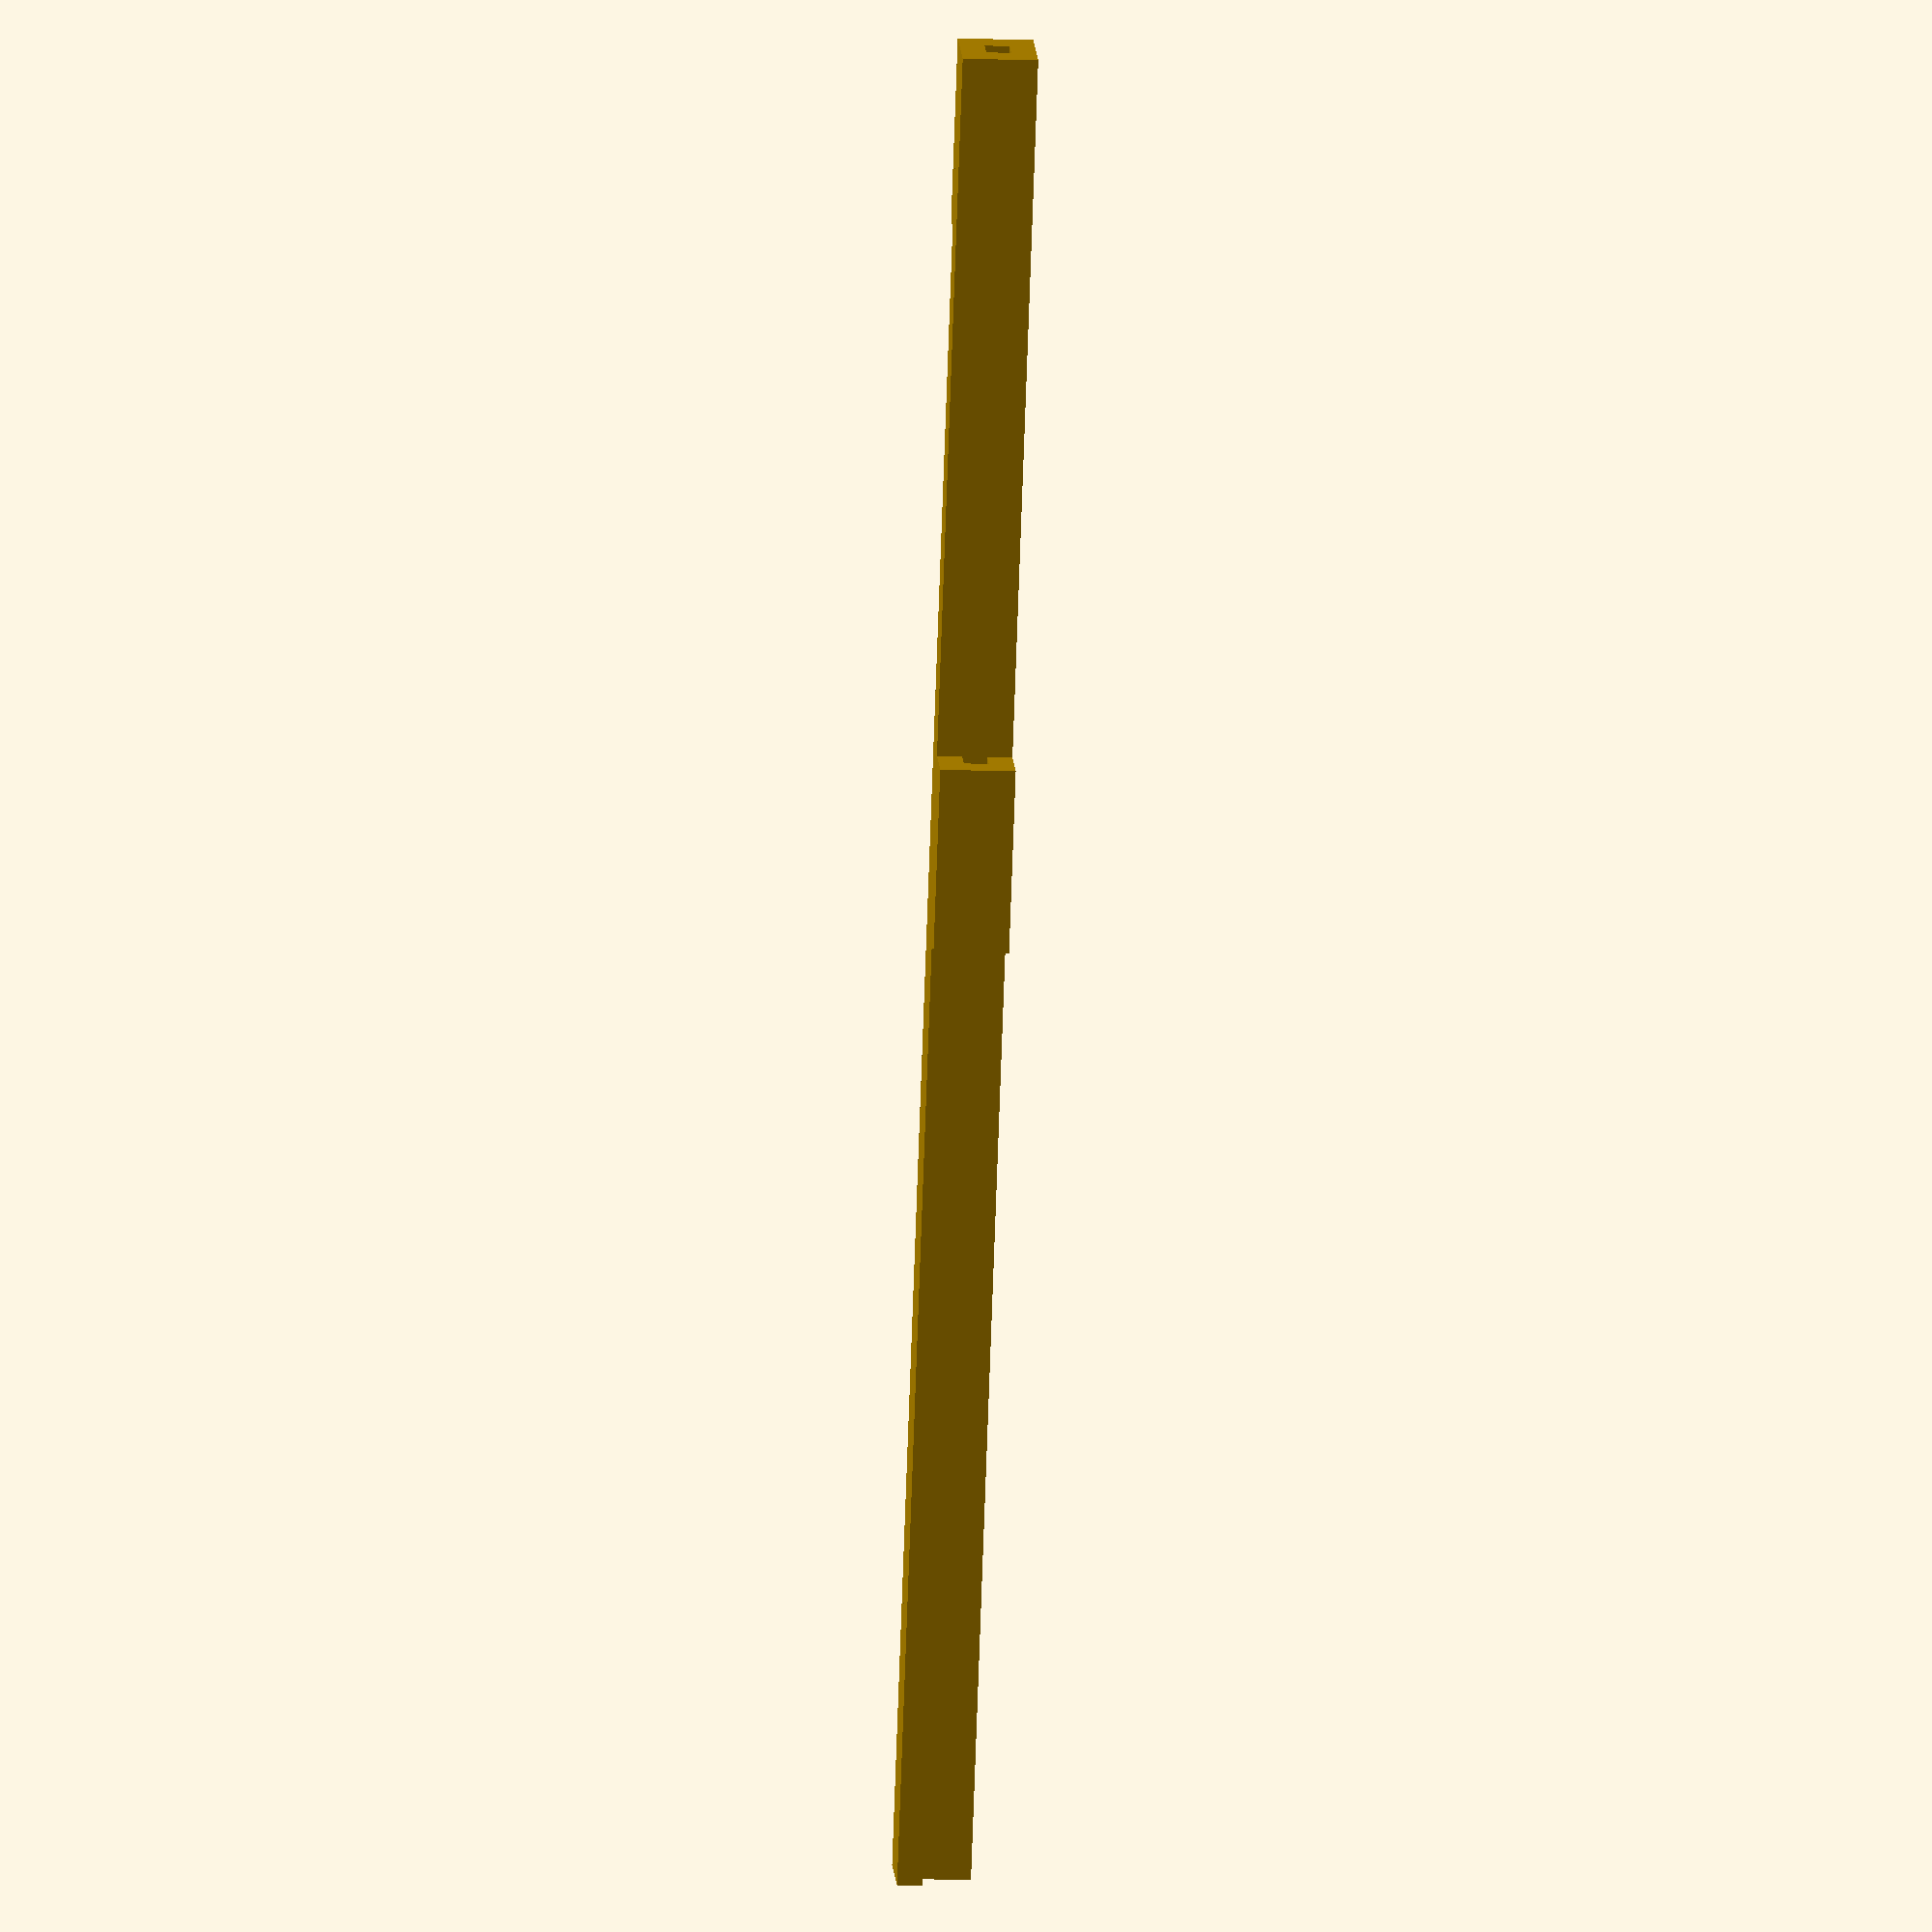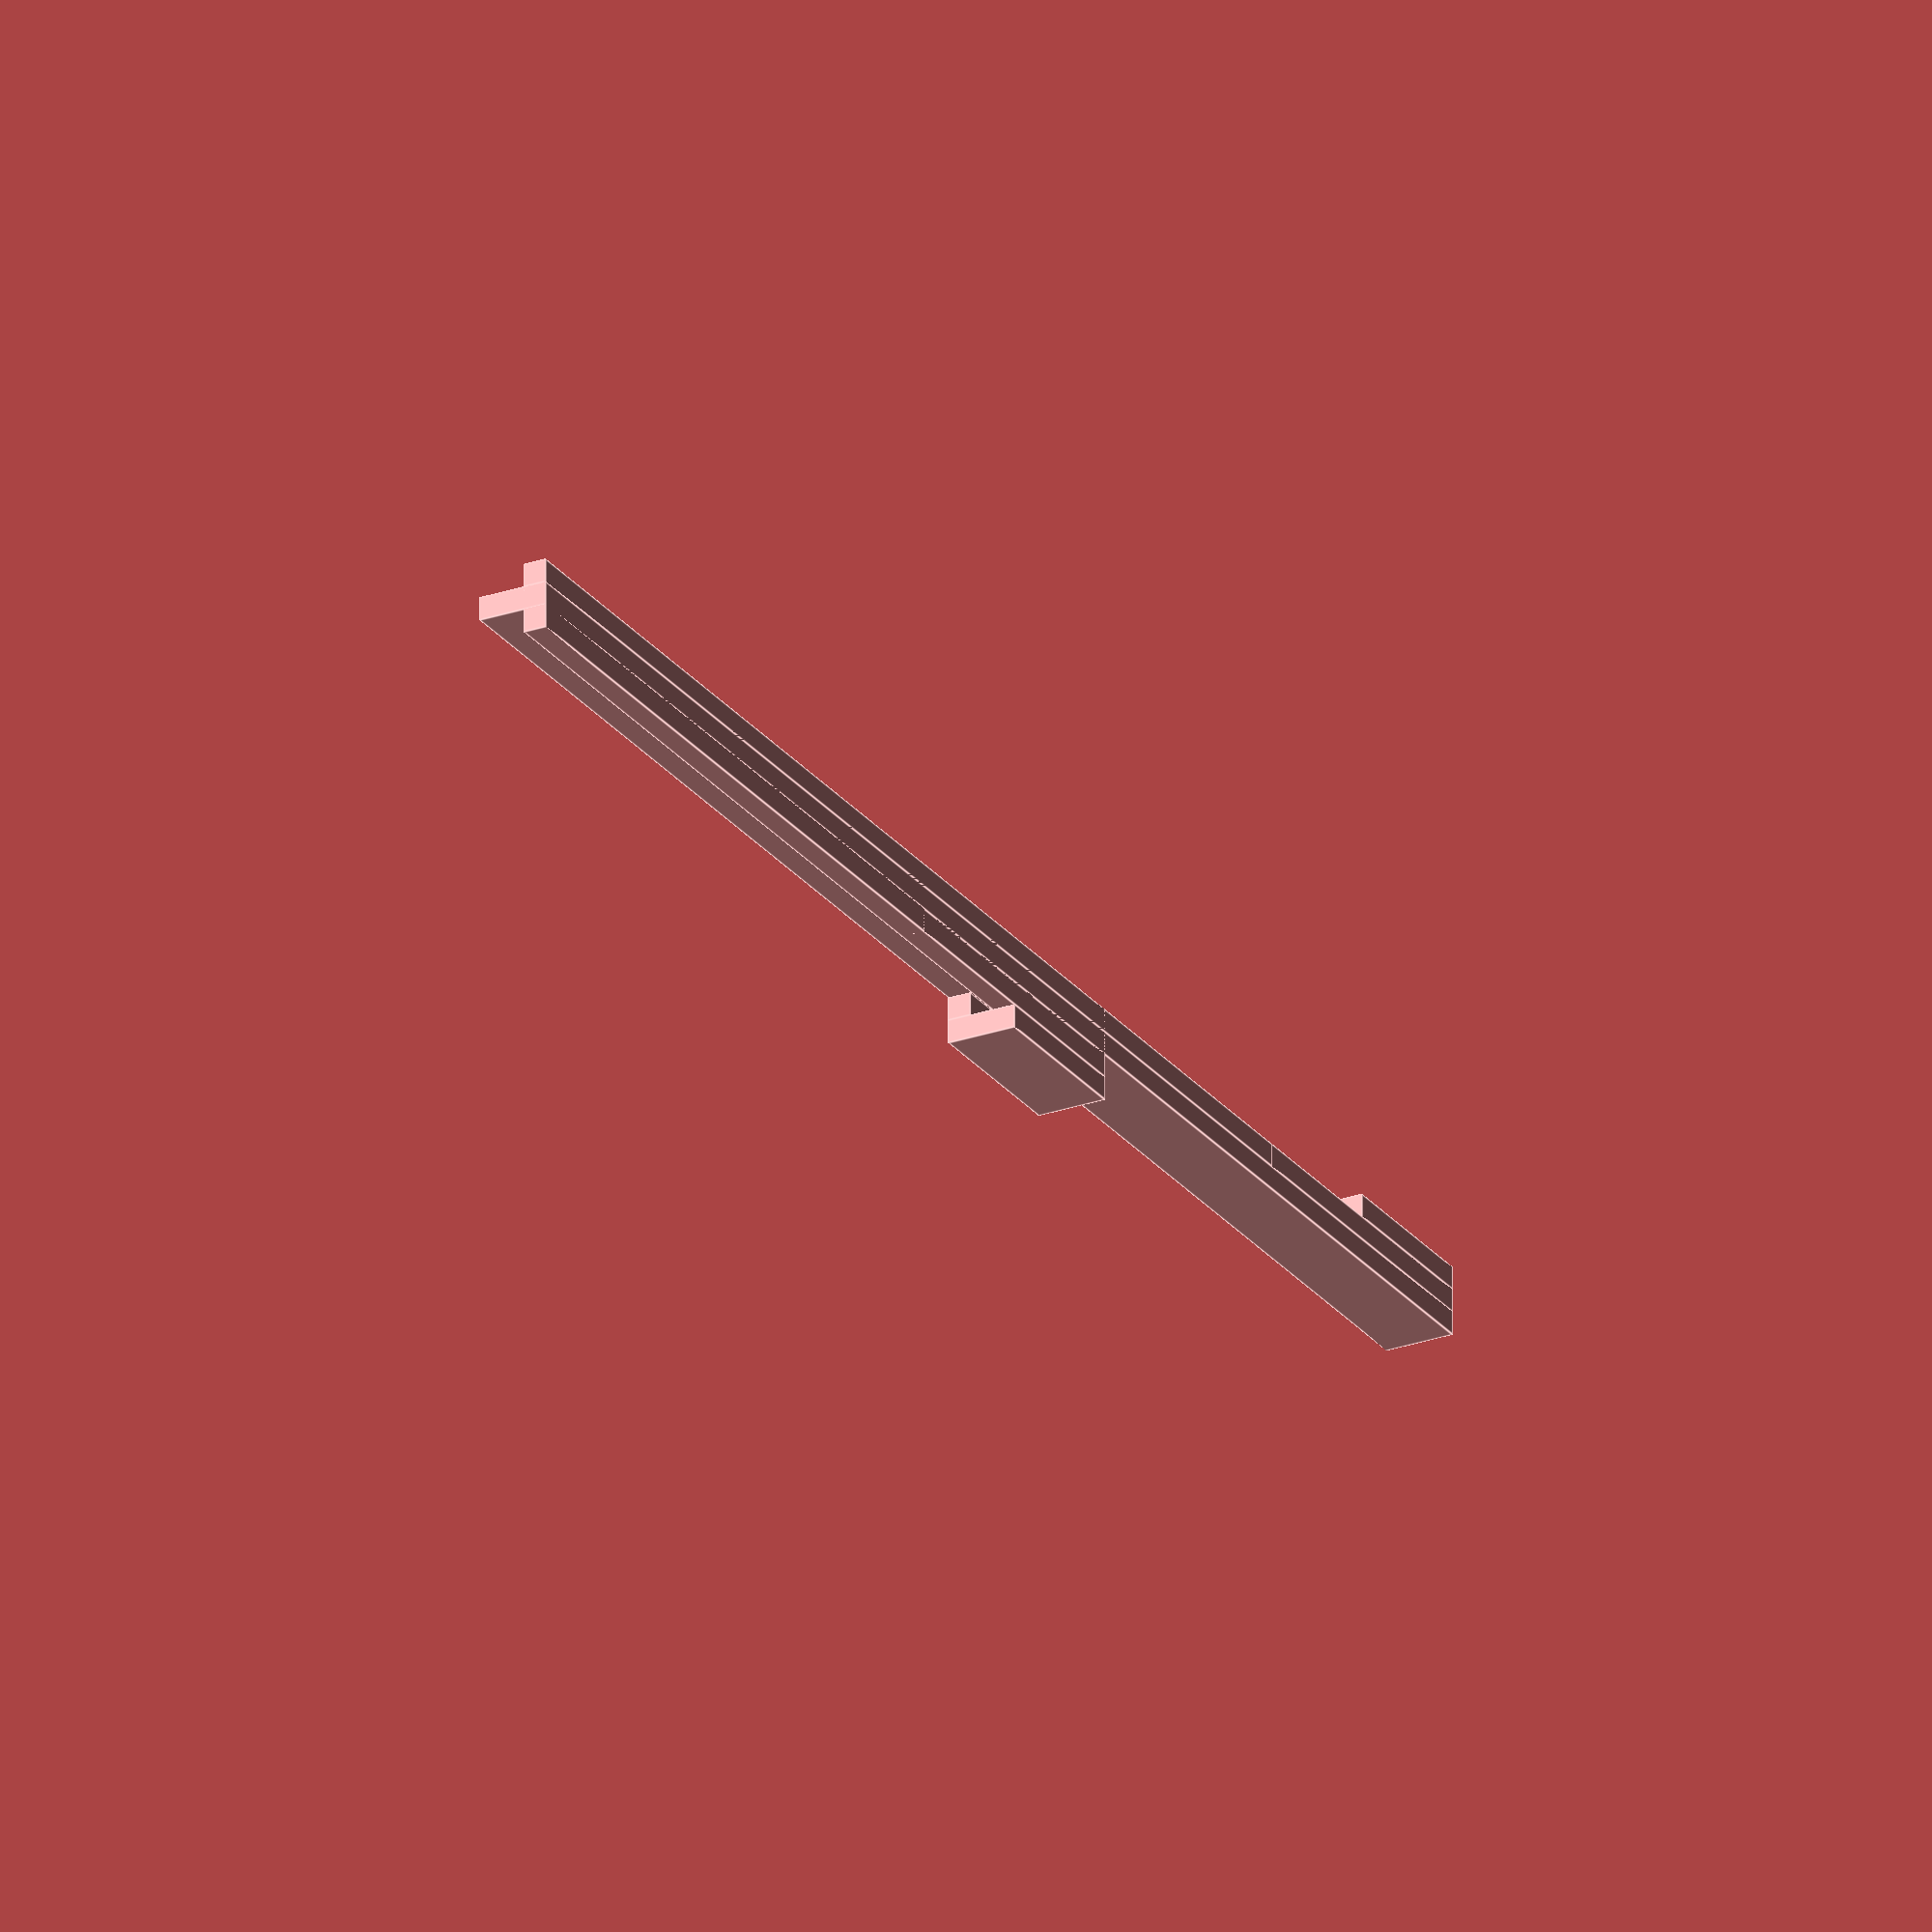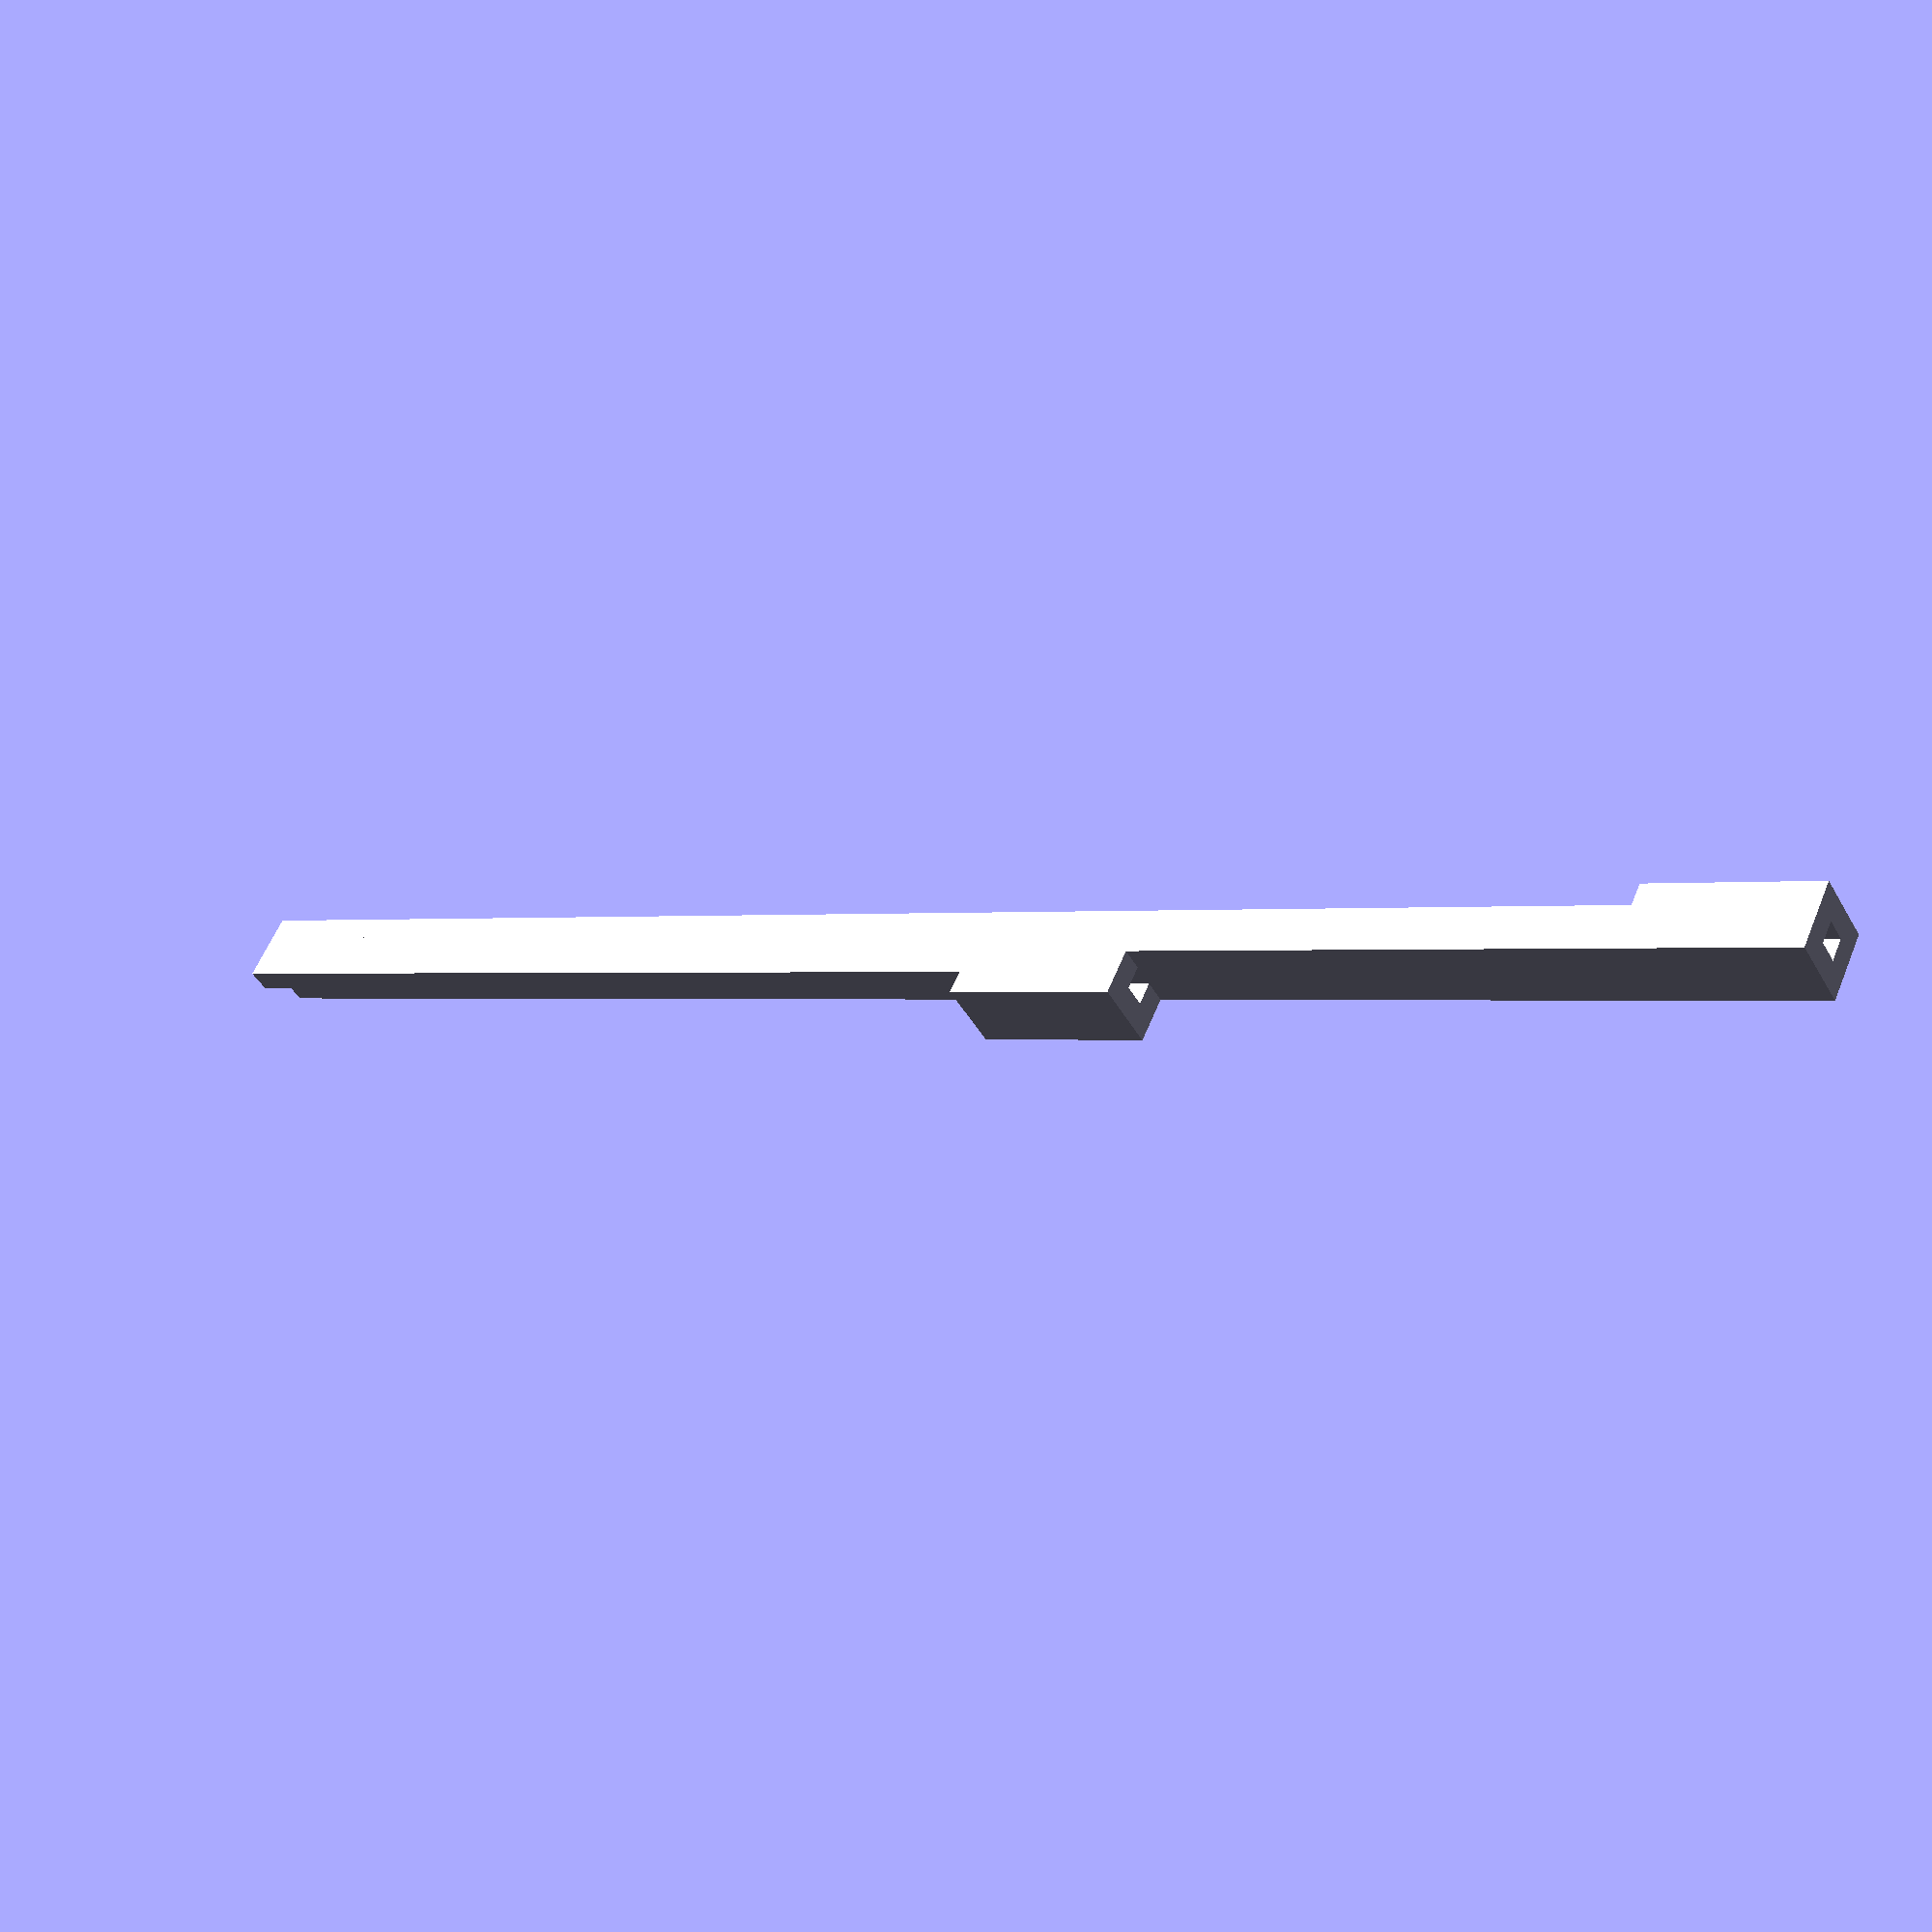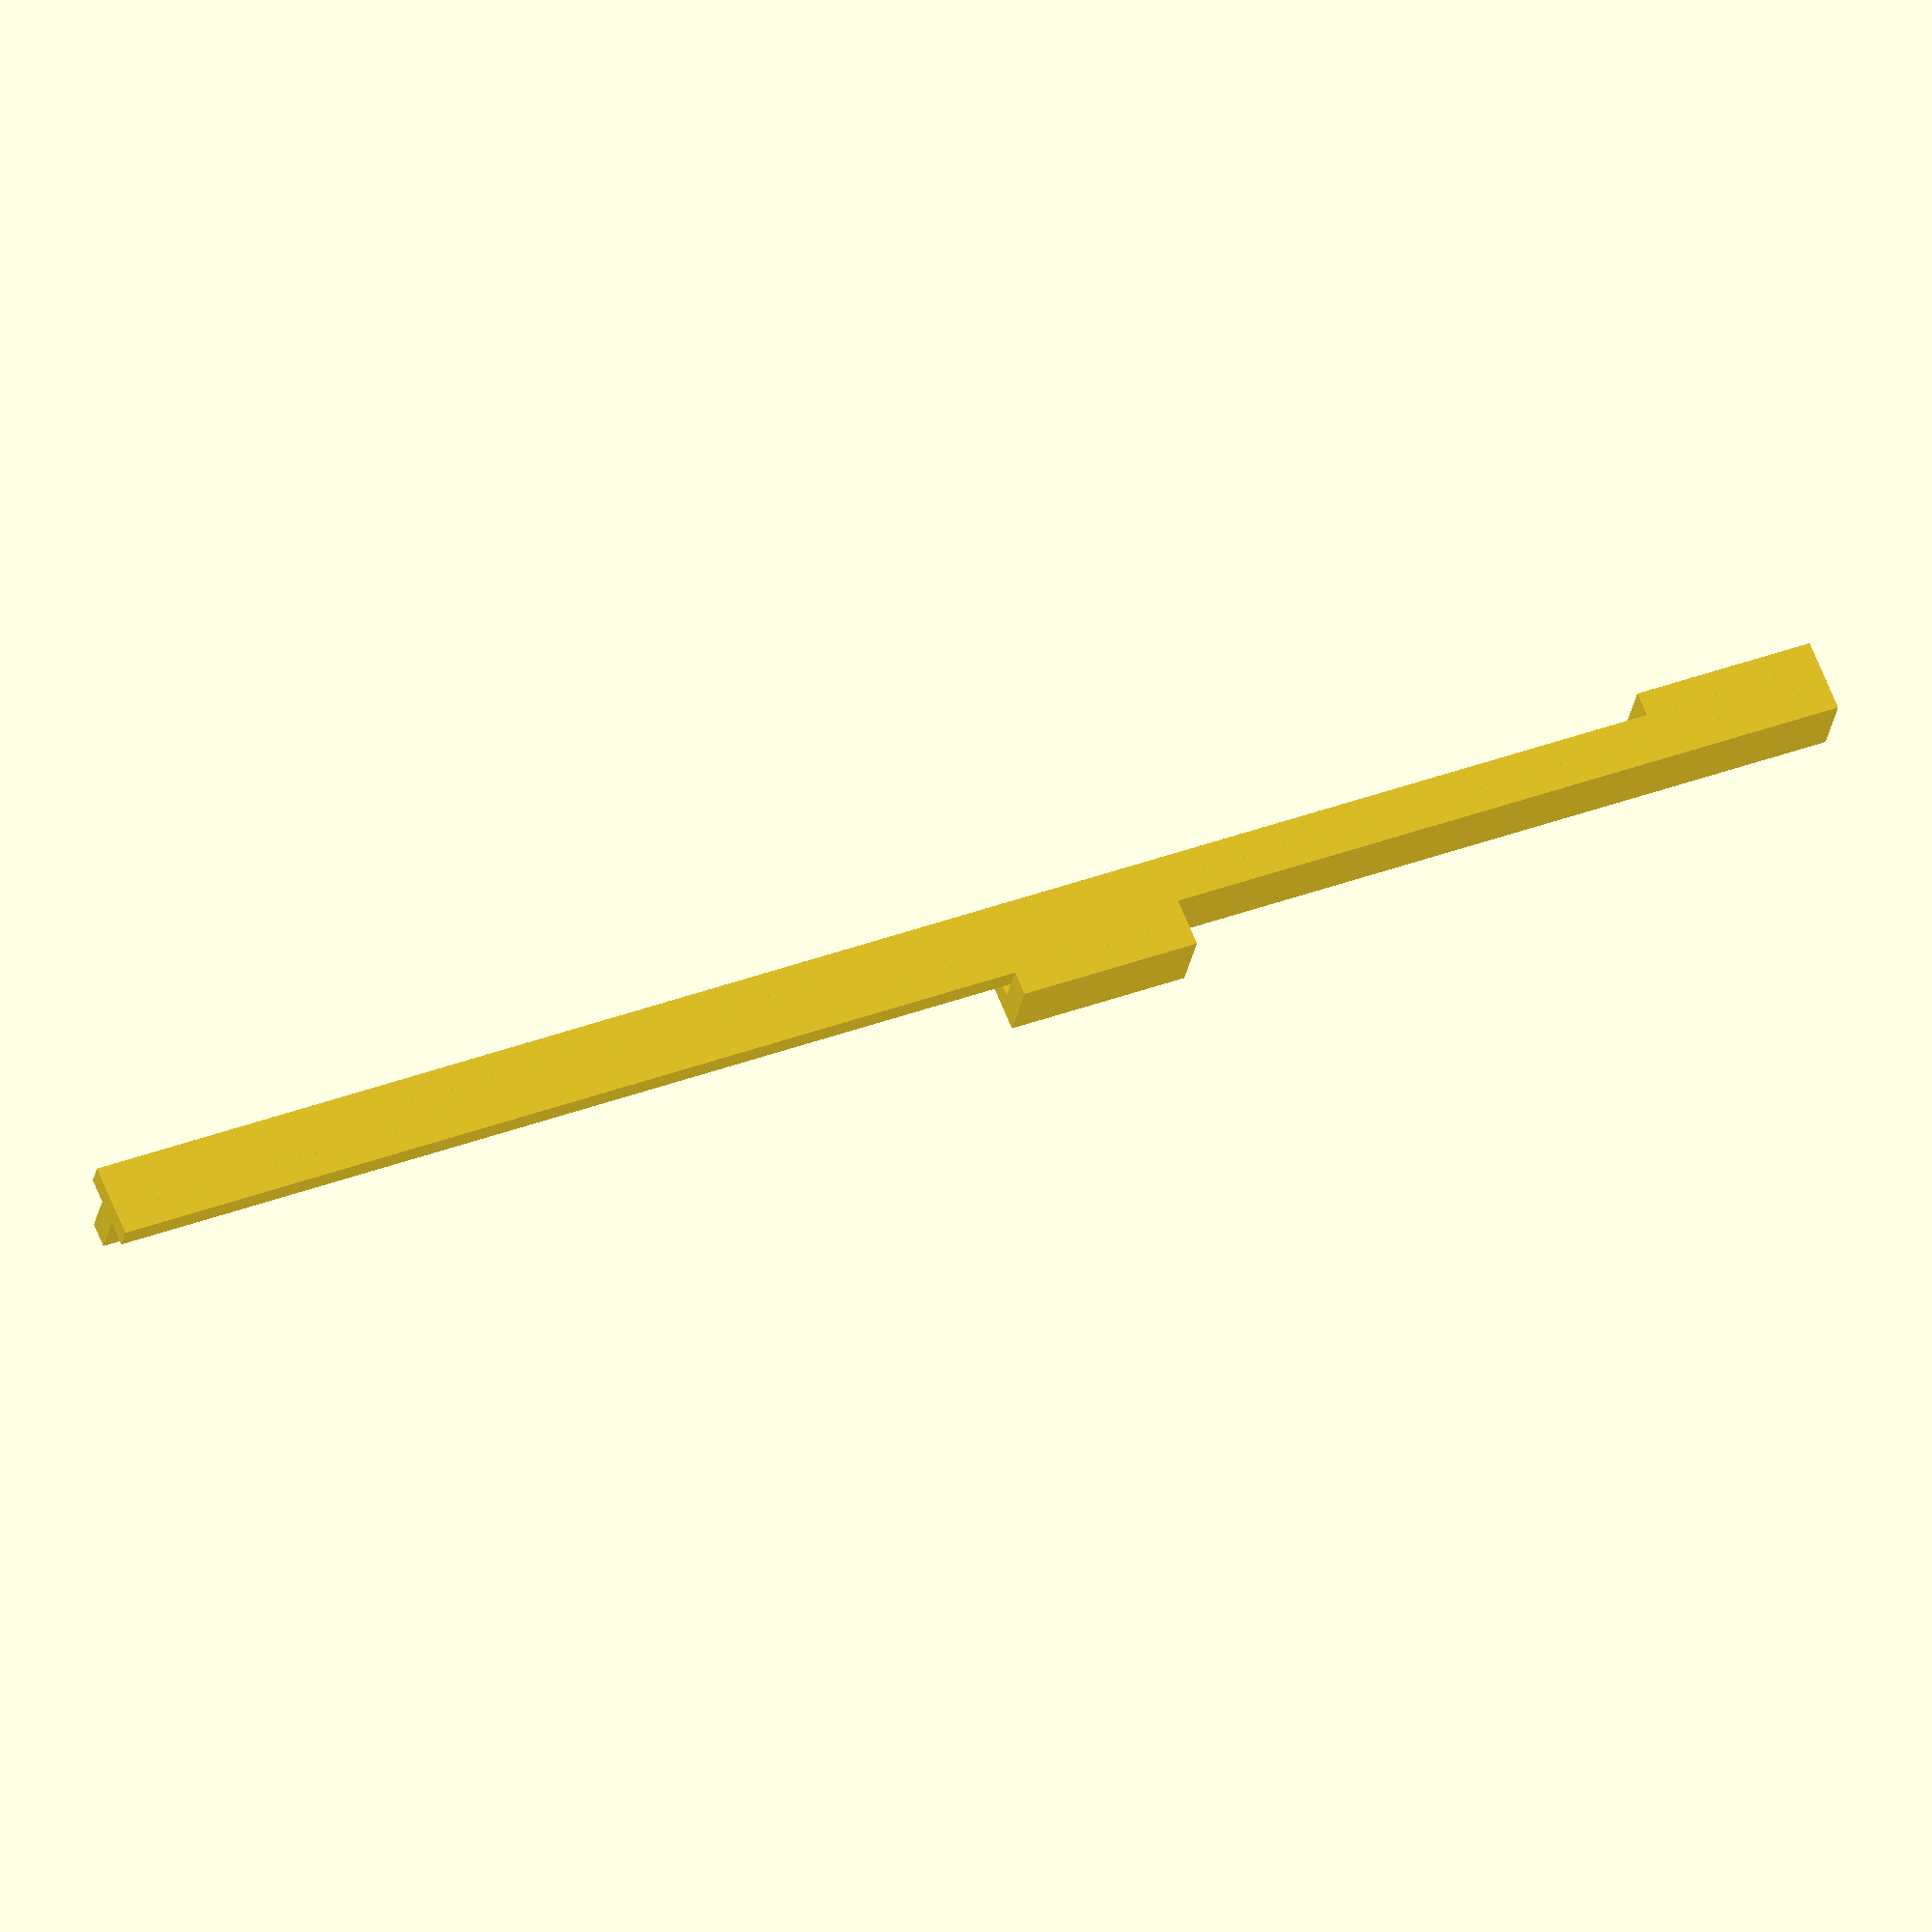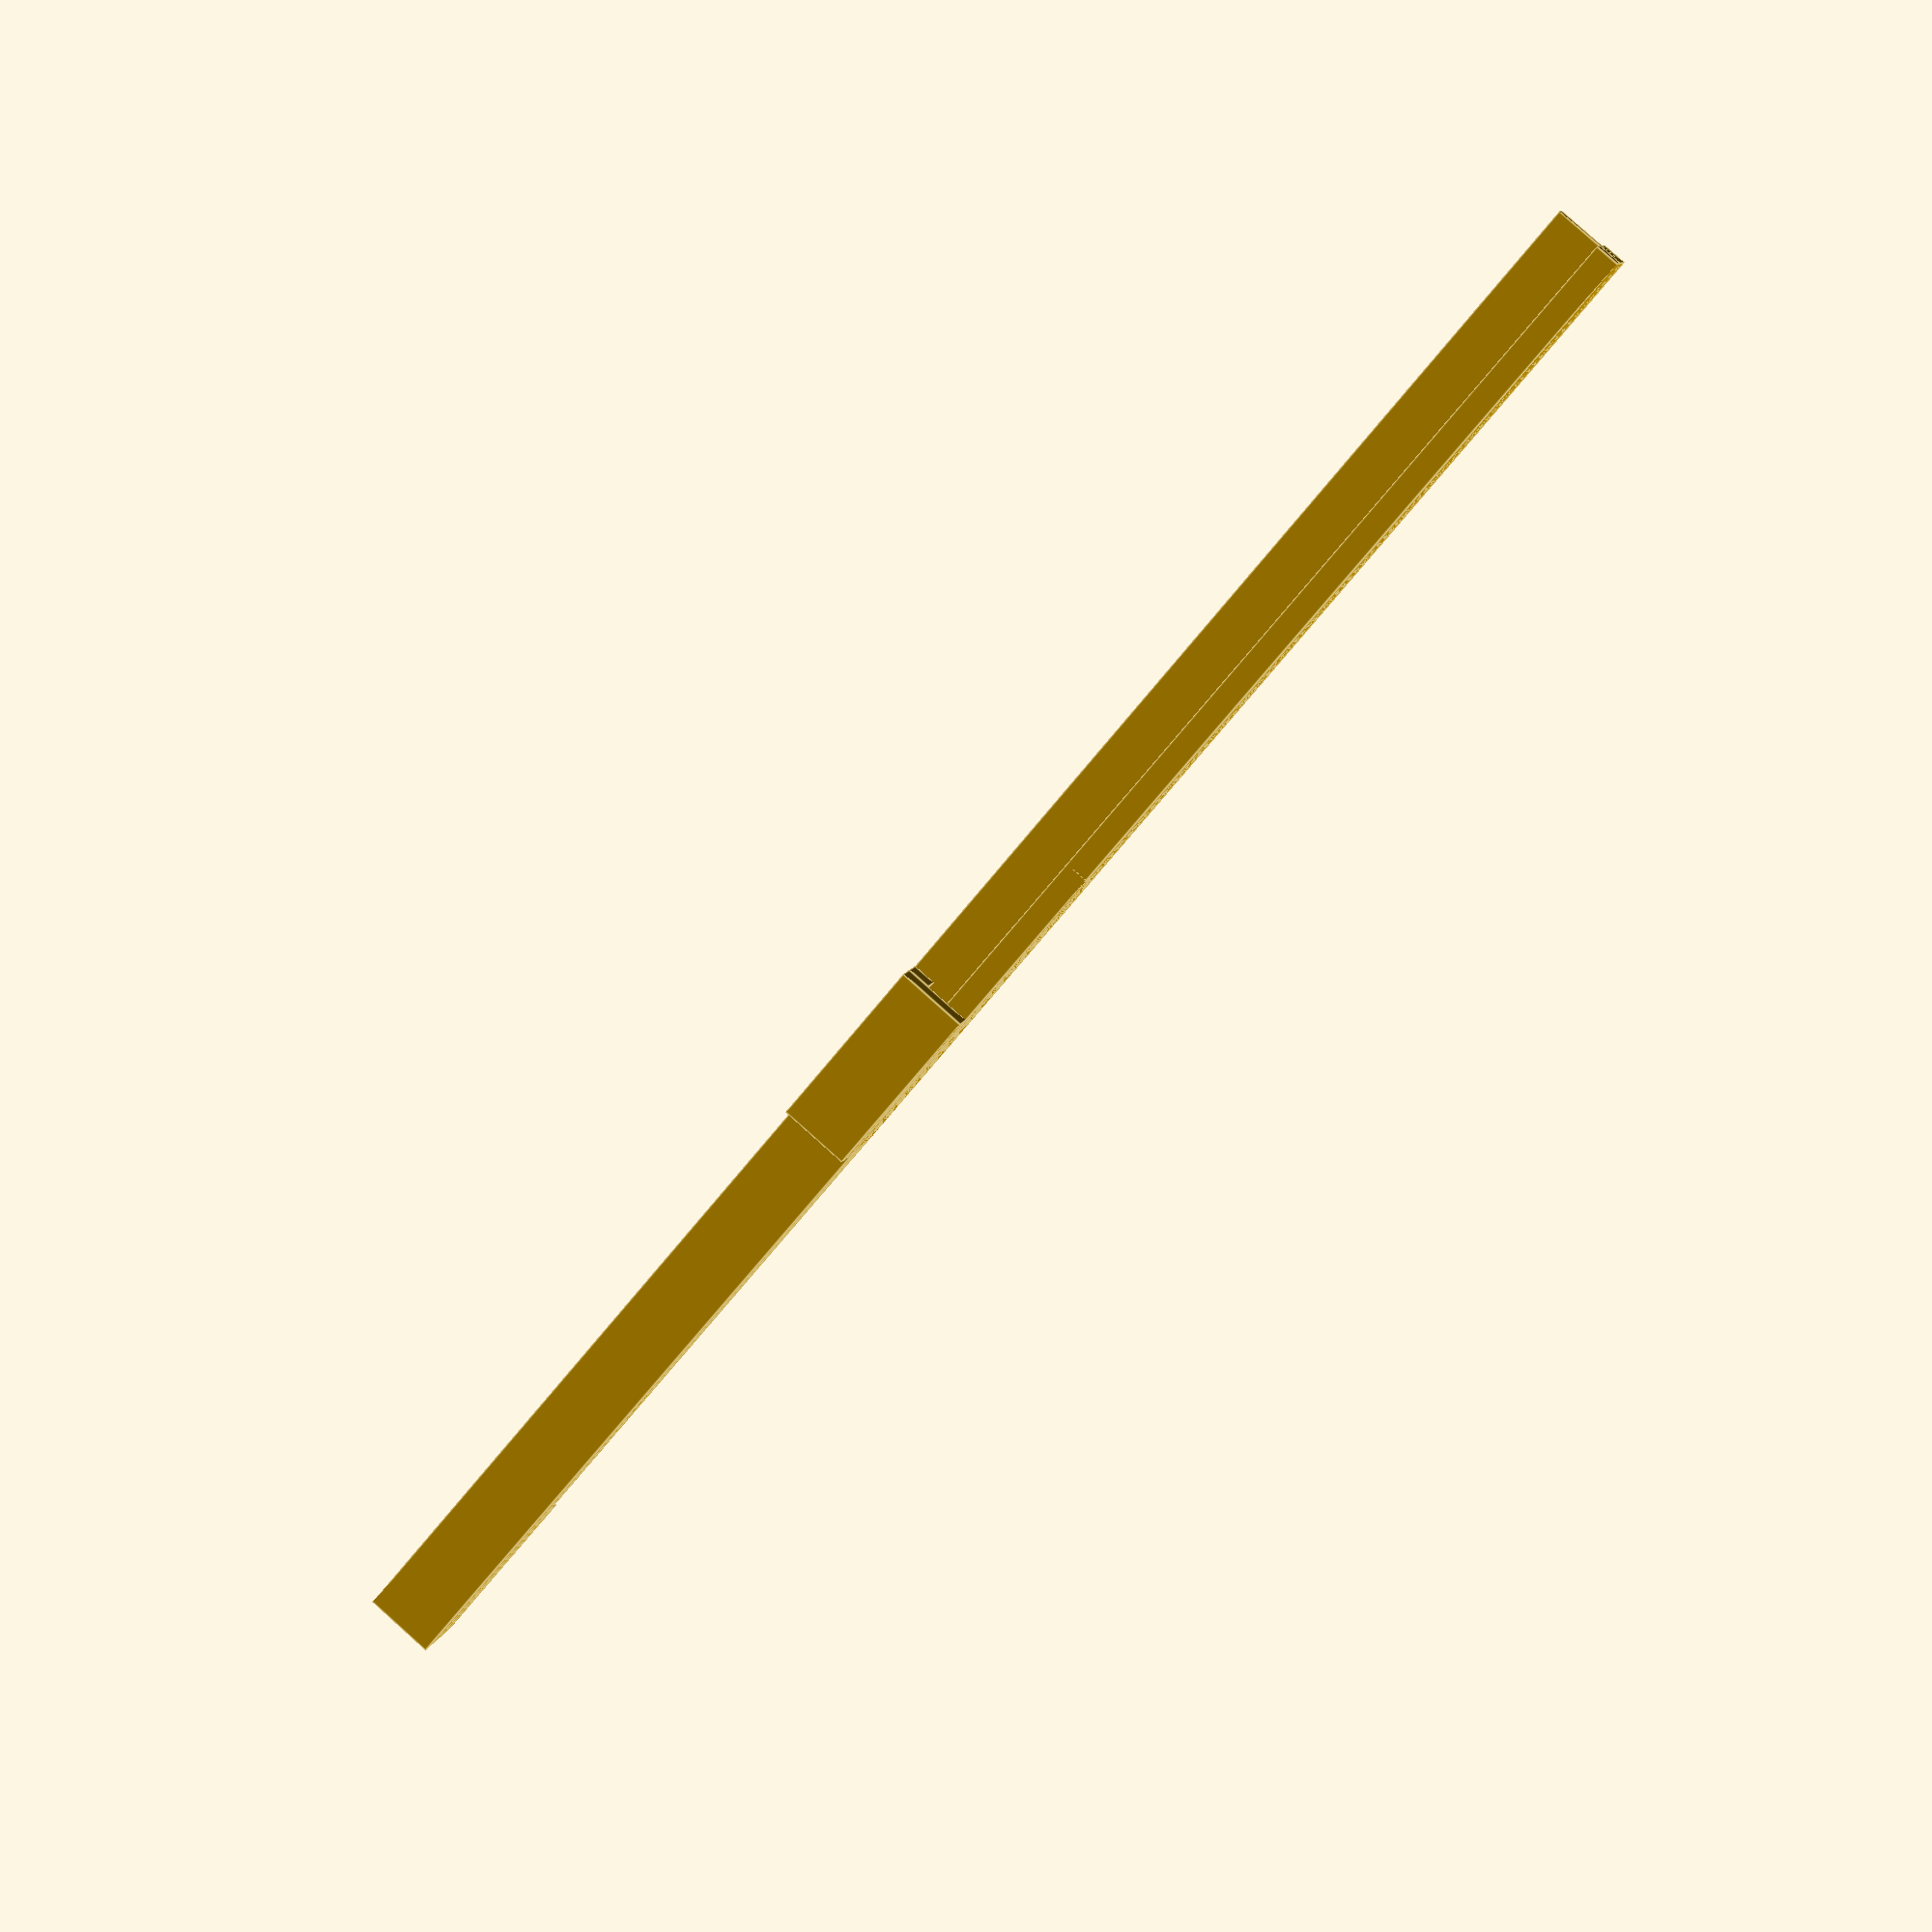
<openscad>

stem_length = 60;
stem_width = 4;
// pixel = 0.85;f
pixel = stem_width / 5;

far_pocket_offset = 0.0;
near_pocket_offset = 23.0;
pocket_length = 12.0;

top_pocket = pocket_length / 2.0;

p0 = 0 * pixel;
p1 = 1 * pixel;
p2 = 2 * pixel;
p3 = 3 * pixel;
p4 = 4 * pixel;

function addv(dims, variance=0.005) = [dims[0]+variance, dims[1]+variance, dims[2]+variance];

// left pocket
pocket1 = stem_length - near_pocket_offset;

translate([p0, pocket1 - top_pocket, p0])    cube(addv([pixel, top_pocket, 3 * pixel]));

translate([p1, pocket1 - pocket_length, p0]) cube(addv([pixel, pocket_length, pixel]));
translate([p1, pocket1 - top_pocket, p2])    cube(addv([pixel, top_pocket, pixel]));

// center

translate([p1,p0,p0]) cube(addv([3*pixel, pocket1, pixel]));

translate([p2,p0,p0]) cube(addv([pixel, stem_length, 3*pixel]));

translate([p3,p0,p0]) cube(addv([pixel, stem_length, pixel]));

// right pocket
pocket2 = stem_length - far_pocket_offset;

translate([p3, pocket2 - pocket_length,p0]) cube(addv([pixel,pocket_length, pixel]));
translate([p3, pocket2 - top_pocket, p2])   cube(addv([pixel,top_pocket, pixel]));

translate([p4, pocket2 - top_pocket, p0])   cube(addv([pixel,top_pocket, 3 * pixel]));

</openscad>
<views>
elev=12.9 azim=331.6 roll=265.7 proj=o view=solid
elev=206.4 azim=90.2 roll=61.3 proj=o view=edges
elev=225.0 azim=65.2 roll=332.2 proj=p view=wireframe
elev=207.5 azim=112.4 roll=9.6 proj=o view=wireframe
elev=275.7 azim=109.8 roll=131.8 proj=p view=edges
</views>
